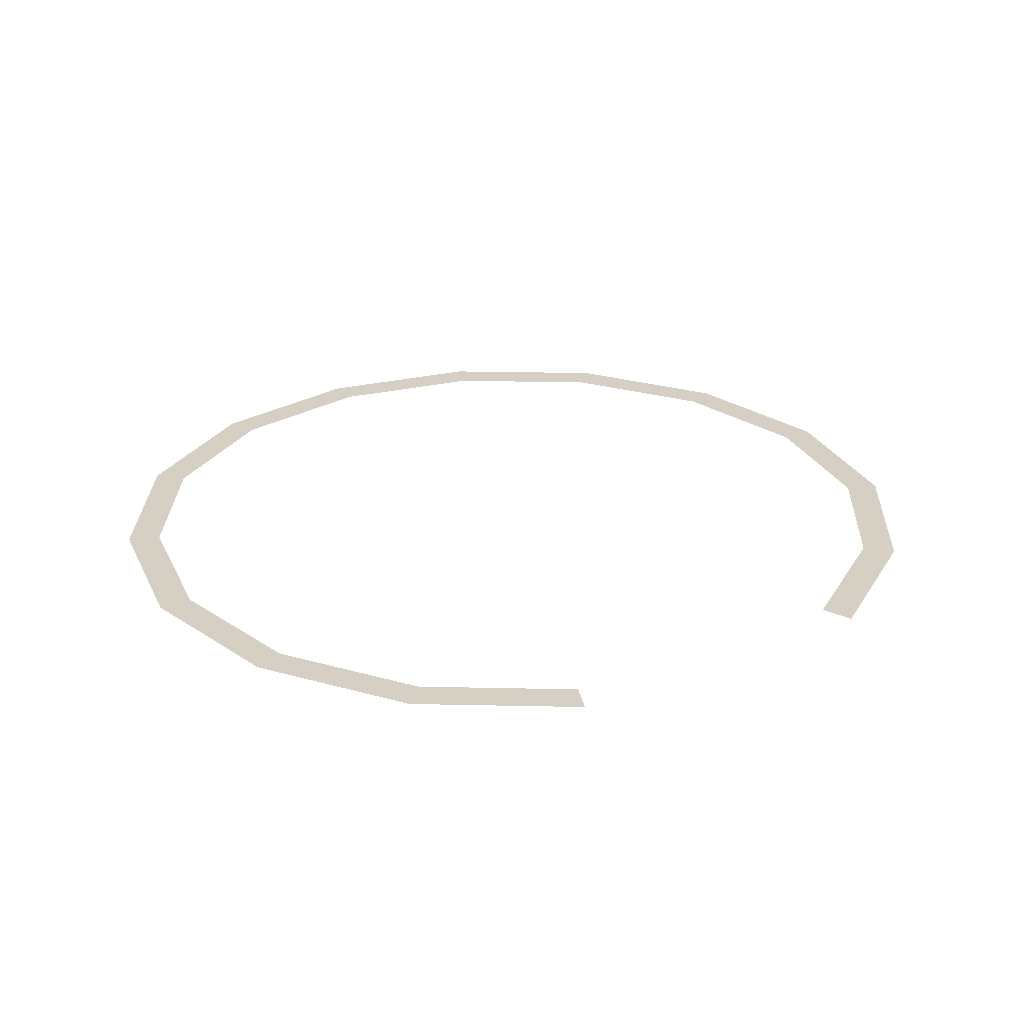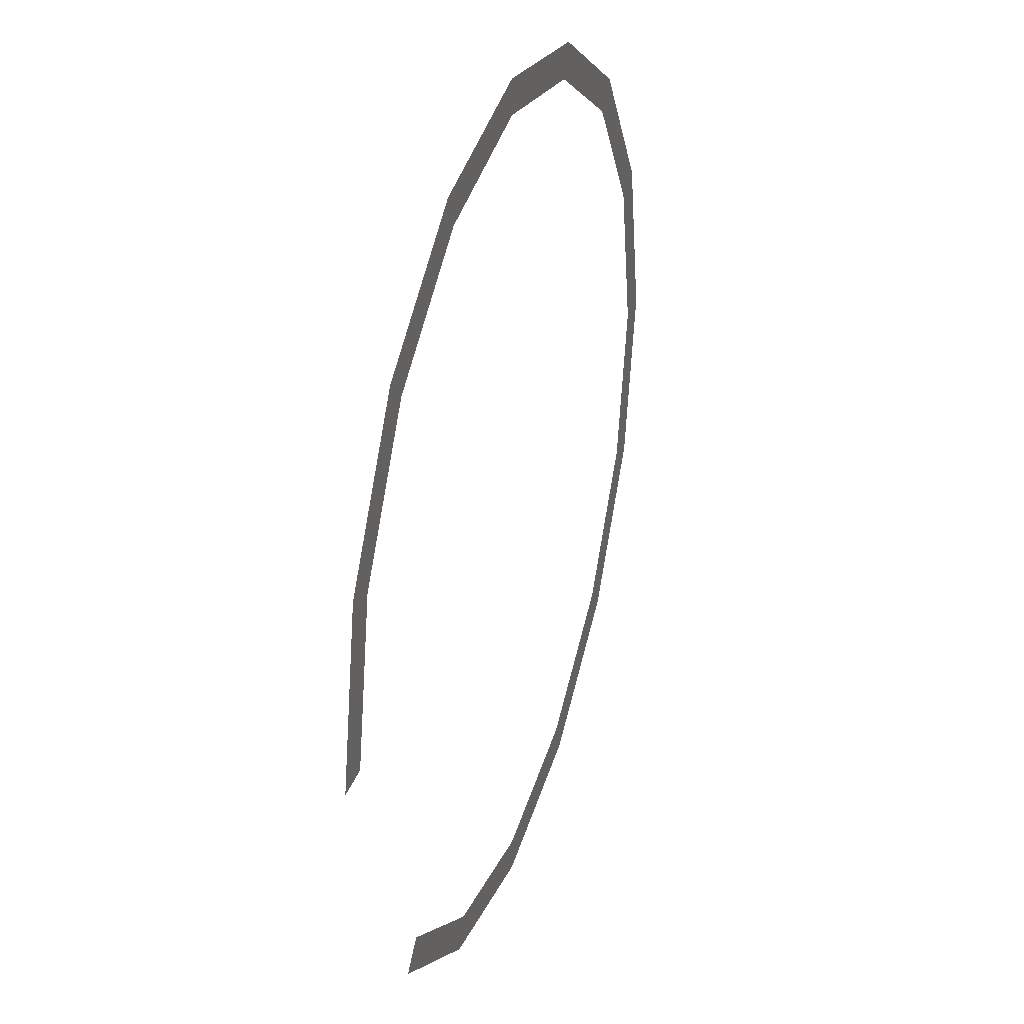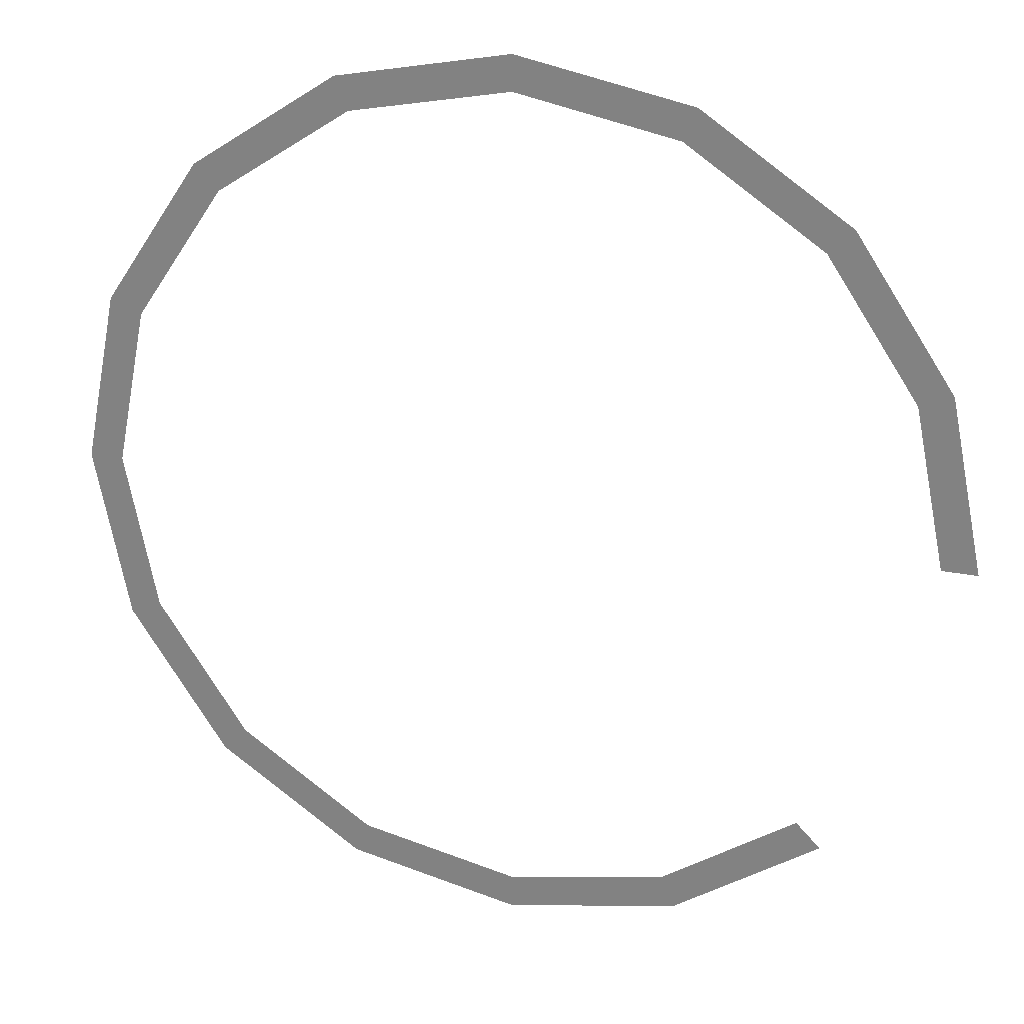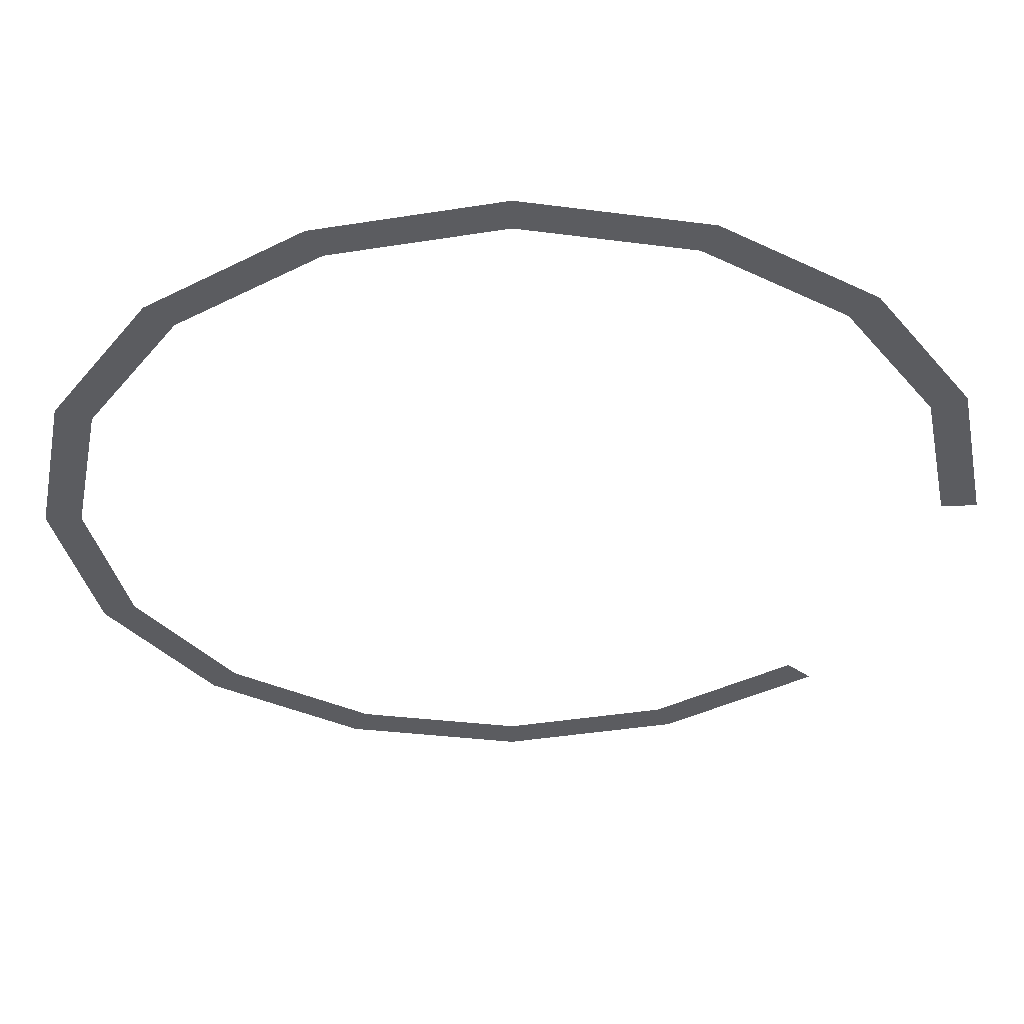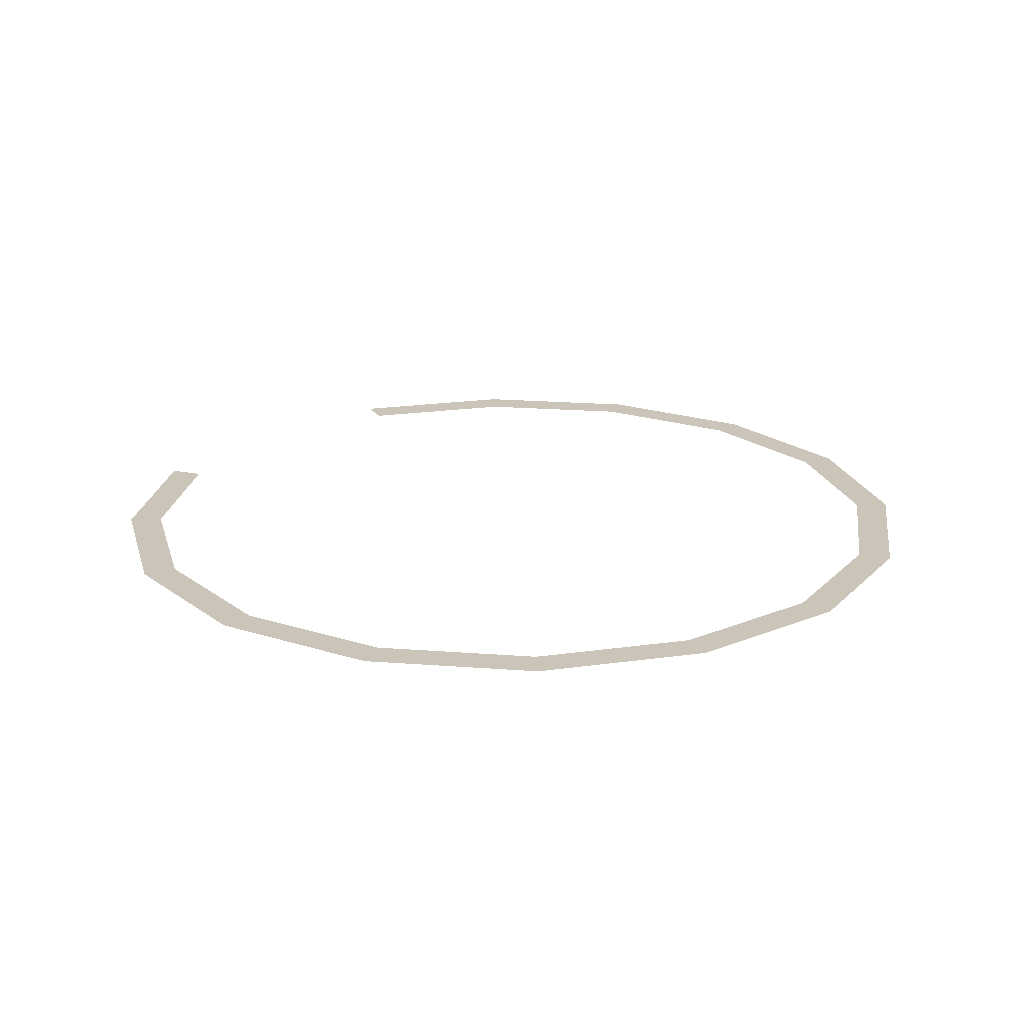
<metadata>
{"format":"obj","ext":"obj","renderer":"f3d","projection":"perspective","resolution":1024,"background":"white","views":[{"elev":26.0,"azim":80.7,"up":"+Y"},{"elev":33.1,"azim":107.8,"up":"+Z"},{"elev":24.7,"azim":18.2,"up":"+Z"},{"elev":55.4,"azim":-1.0,"up":"+Z"},{"elev":20.5,"azim":-115.8,"up":"+Y"}]}
</metadata>
<code>
v 0.65 0 0
v 0.6005 0 0.2488
v 0.5543 0 0.2296
v 0.6 0 0
v 0.6005 0 0.2488
v 0.4596 0 0.4596
v 0.4243 0 0.4243
v 0.5543 0 0.2296
v 0.4596 0 0.4596
v 0.2488 0 0.6005
v 0.2296 0 0.5543
v 0.4243 0 0.4243
v 0.2488 0 0.6005
v 0 0 0.65
v 0 0 0.6
v 0.2296 0 0.5543
v 0 0 0.65
v -0.2488 0 0.6005
v -0.2296 0 0.5543
v 0 0 0.6
v -0.2488 0 0.6005
v -0.4596 0 0.4596
v -0.4243 0 0.4243
v -0.2296 0 0.5543
v -0.4596 0 0.4596
v -0.6005 0 0.2488
v -0.5543 0 0.2296
v -0.4243 0 0.4243
v -0.6005 0 0.2488
v -0.65 0 0
v -0.6 0 0
v -0.5543 0 0.2296
v -0.65 0 0
v -0.6005 0 -0.2488
v -0.5543 0 -0.2296
v -0.6 0 0
v -0.6005 0 -0.2488
v -0.4596 0 -0.4596
v -0.4243 0 -0.4243
v -0.5543 0 -0.2296
v -0.4596 0 -0.4596
v -0.2488 0 -0.6005
v -0.2296 0 -0.5543
v -0.4243 0 -0.4243
v -0.2488 0 -0.6005
v 0 0 -0.65
v 0 0 -0.6
v -0.2296 0 -0.5543
v 0 0 -0.65
v 0.2488 0 -0.6005
v 0.2296 0 -0.5543
v 0 0 -0.6
v 0.2488 0 -0.6005
v 0.4596 0 -0.4596
v 0.4243 0 -0.4243
v 0.2296 0 -0.5543
g mesh3739
f 1 2 3
f 3 4 1
f 5 6 7
f 7 8 5
f 9 10 11
f 11 12 9
f 13 14 15
f 15 16 13
f 17 18 19
f 19 20 17
f 21 22 23
f 23 24 21
f 25 26 27
f 27 28 25
f 29 30 31
f 31 32 29
f 33 34 35
f 35 36 33
f 37 38 39
f 39 40 37
f 41 42 43
f 43 44 41
f 45 46 47
f 47 48 45
f 49 50 51
f 51 52 49
f 53 54 55
f 55 56 53

</code>
